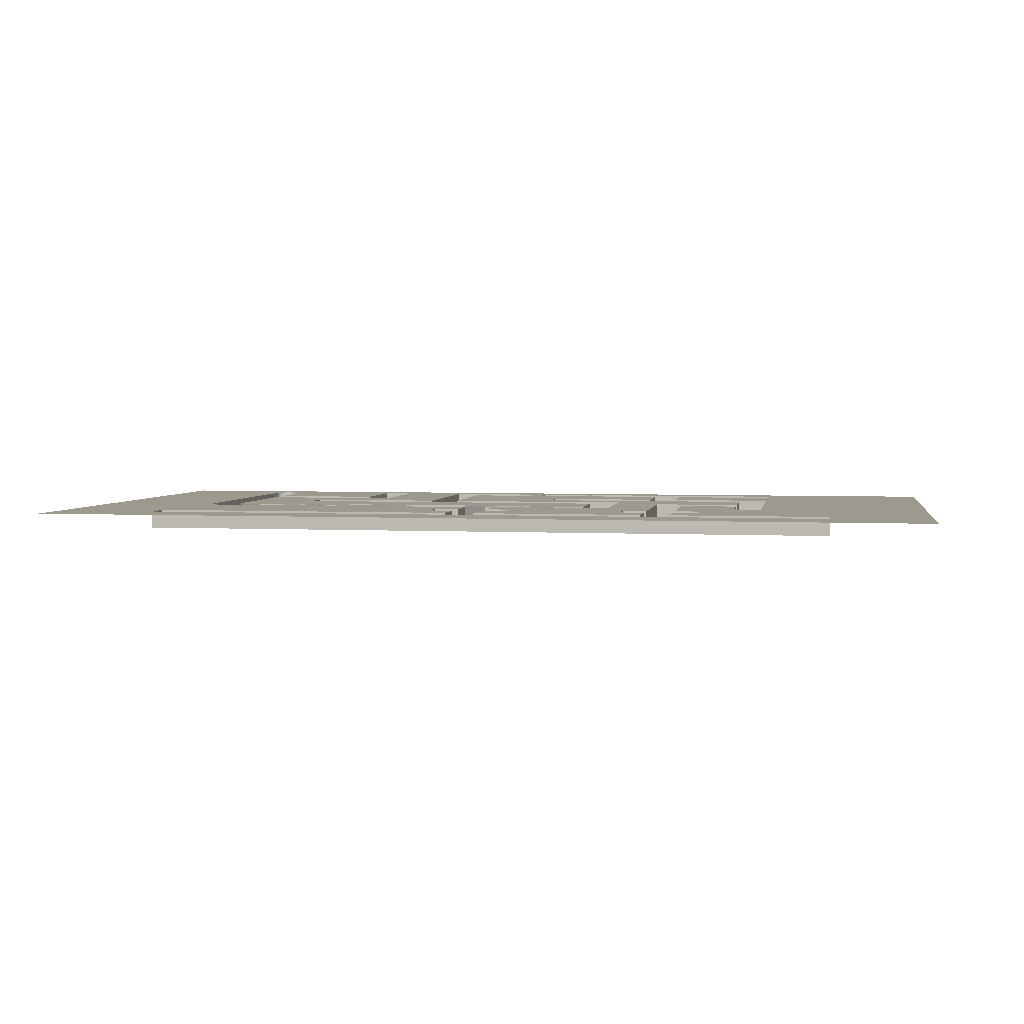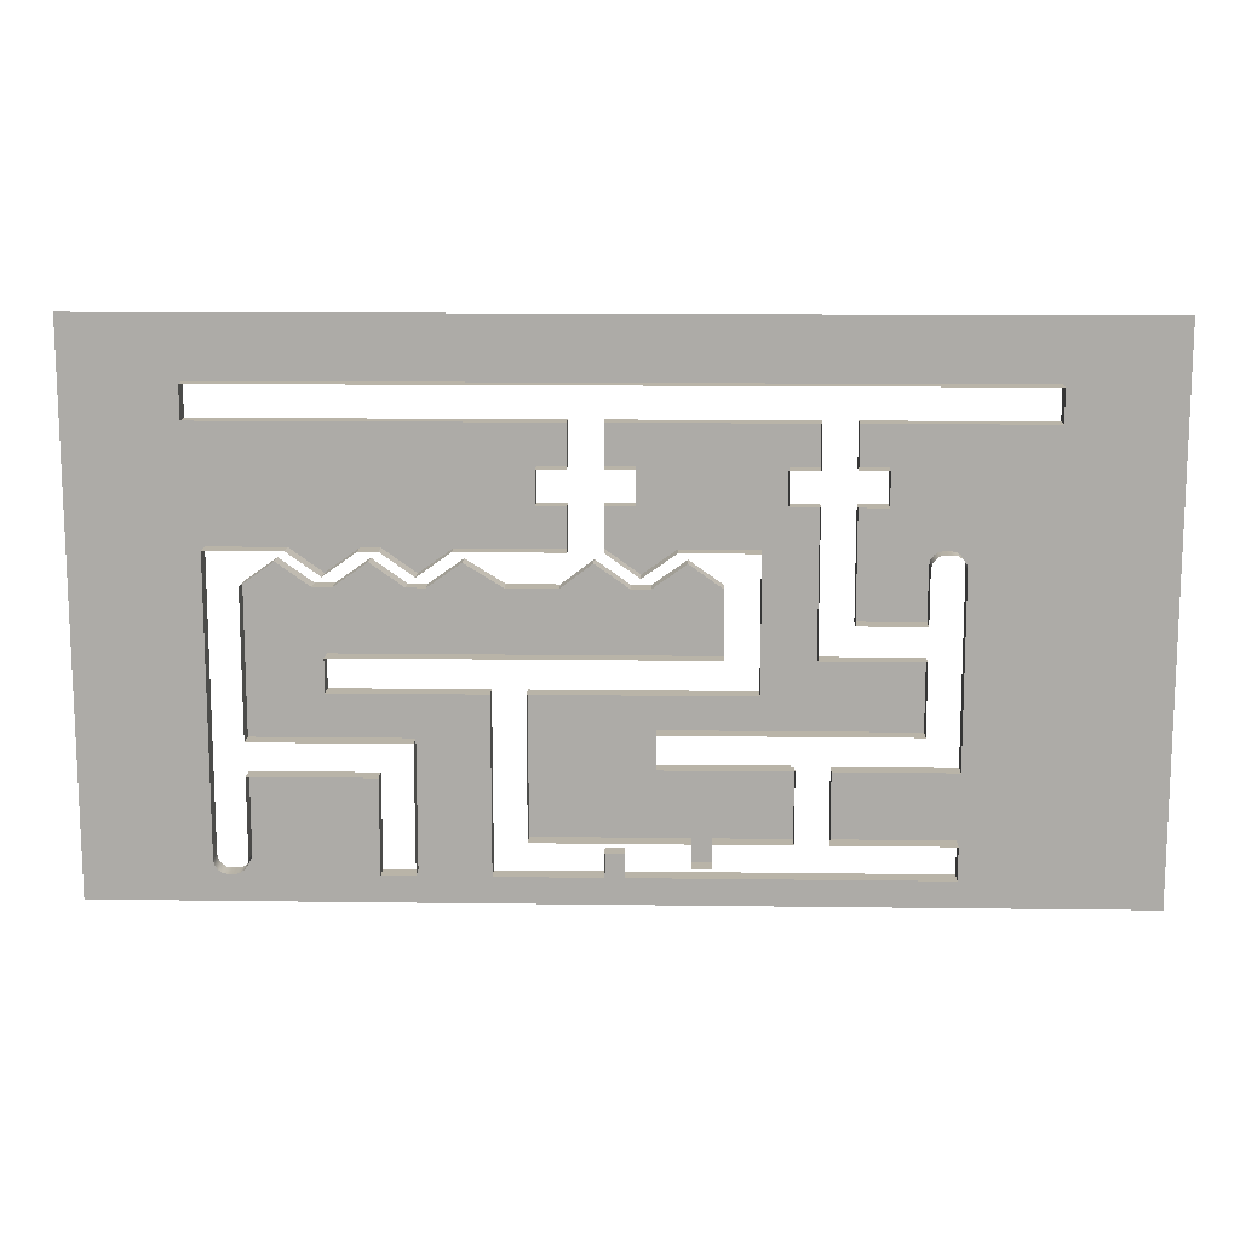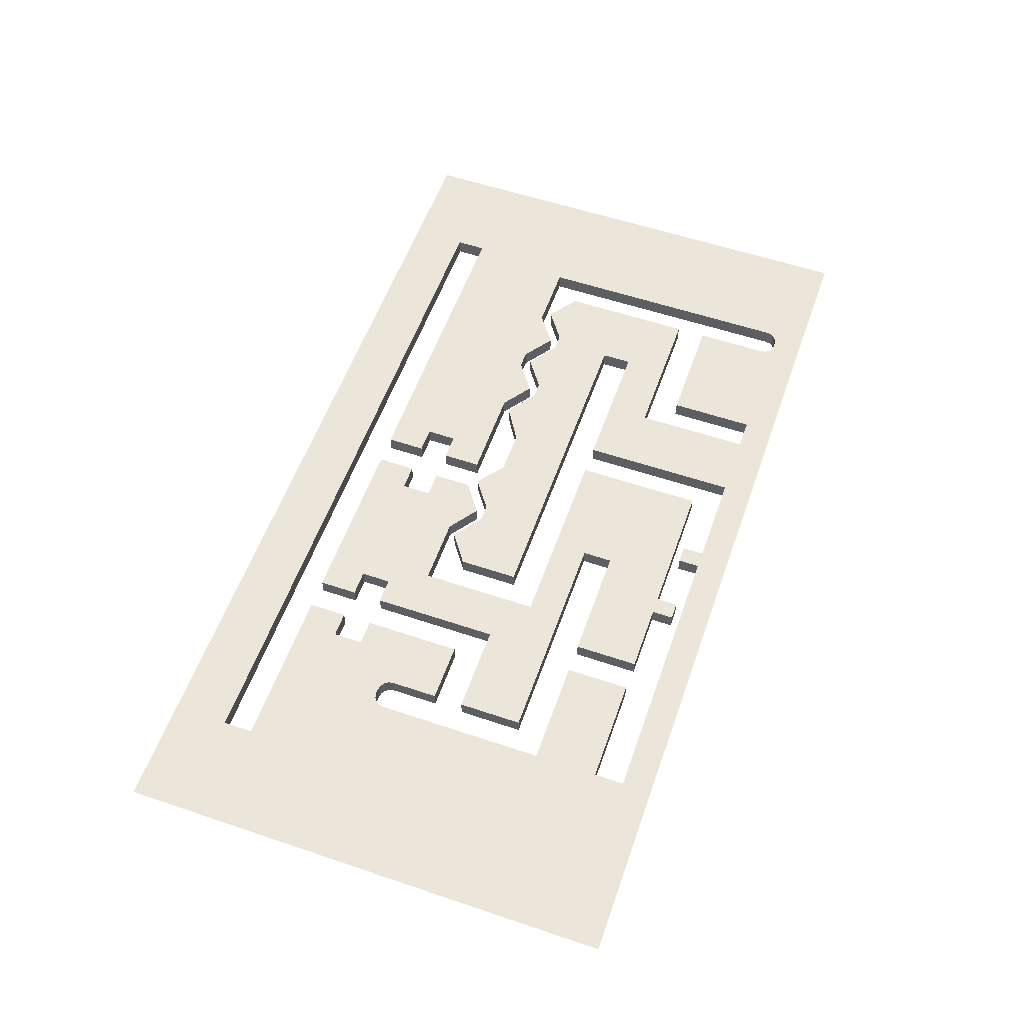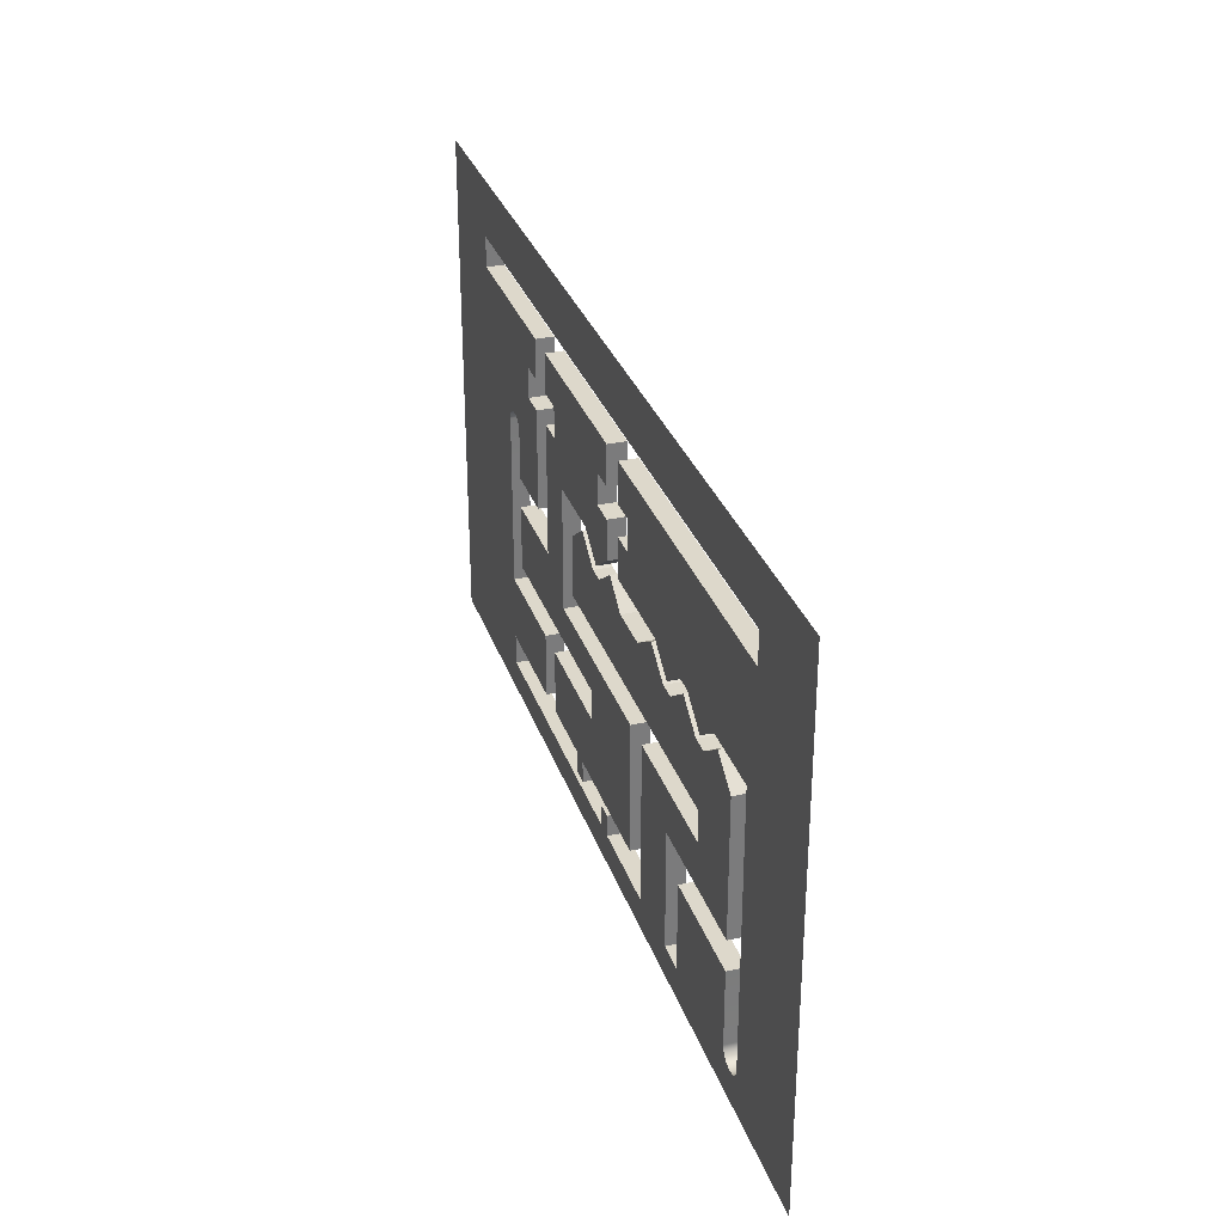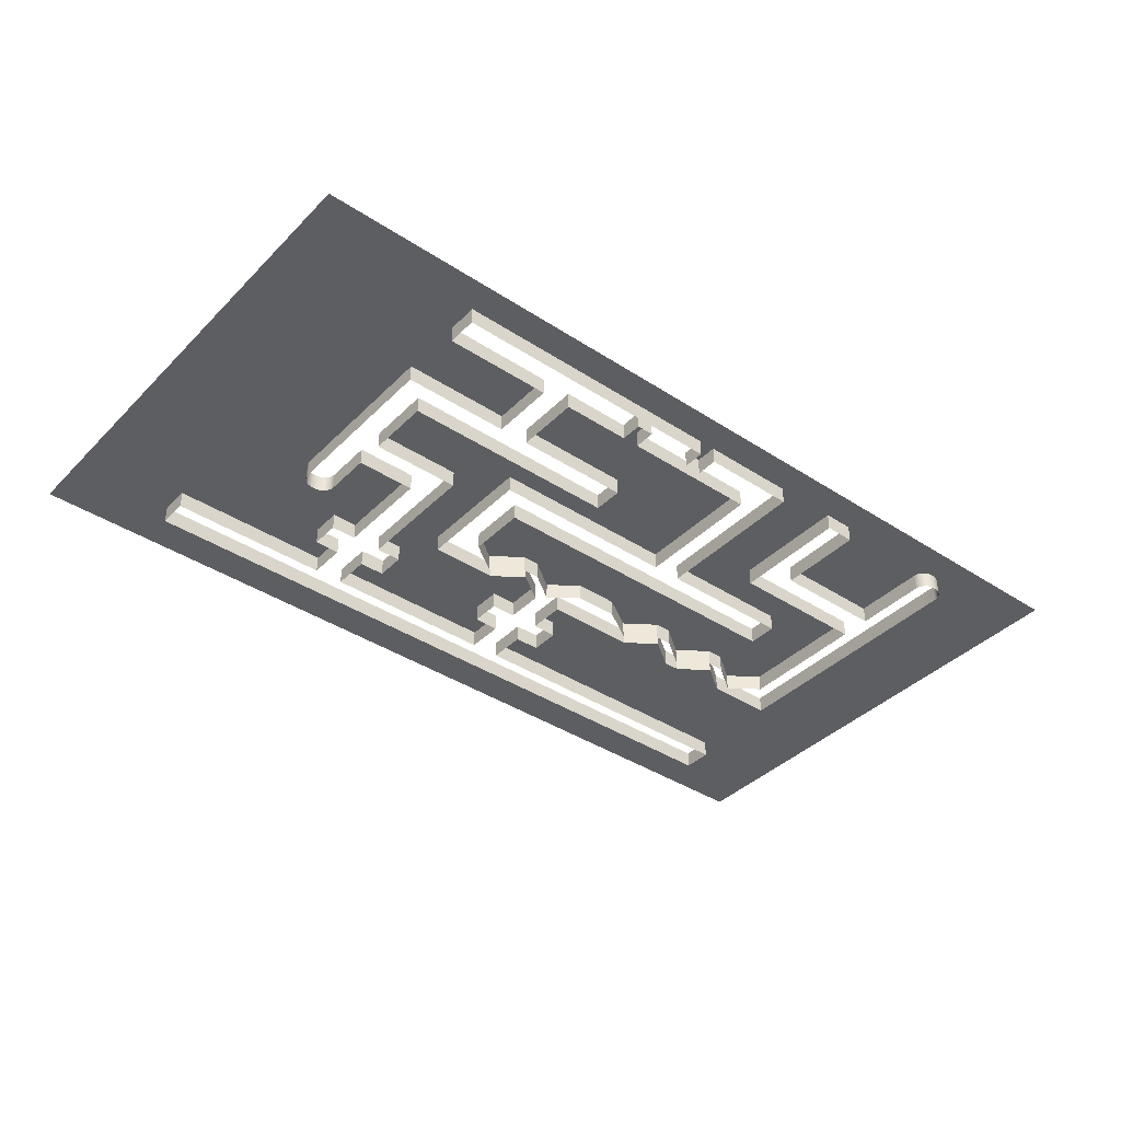
<metadata>
{"format":"obj","ext":"obj","renderer":"f3d","projection":"perspective","resolution":1024,"background":"white","views":[{"elev":3.5,"azim":-170.1,"up":"+Z"},{"elev":13.3,"azim":-178.3,"up":"+Y"},{"elev":56.8,"azim":-70.6,"up":"+Z"},{"elev":31.4,"azim":72.5,"up":"+Y"},{"elev":-39.1,"azim":-39.2,"up":"+Z"}]}
</metadata>
<code>
g default
v 0 0 2
v 0 7 2
v -24 0 2
v -24 7 2
v 0 -9 2
v -24 -9 2
v 0 20 2
v -24 20 2
v 38 0 2
v 38 -9 2
v 45 0 2
v 45 -9 2
v 86 0 2
v 86 -9 2
v 93 0 2
v 93 -9 2
v 166 0 2
v 163 -9 2
v 166 7 2
v 166 20 2
v 190 0 2
v 190 -9 2
v 190 7 2
v 190 20 2
v 0 -16 2
v 38 -16 2
v 45 -16 2
v 86 -16 2
v 93 -16 2
v 163 -16 2
v 190 -16 2
v 45 -25 2
v 86 -25 2
v 93 -25 2
v 163 -25 2
v 190 -25 2
v 51 0 2
v 51 -9 2
v 51 -16 2
v 51 -25 2
v 32 0 2
v 32 -9 2
v 32 -16 2
v 80 0 2
v 80 -9 2
v 80 -16 2
v 79 -30 2
v 99 0 2
v 99 -9 2
v 99 -16 2
v 99 -25 2
v -24 -16 2
v 163 -61 2
v 190 -61 2
v 56 0 2
v 56 -9 2
v 56 -16 2
v 56 -25 2
v 0 -39 2
v 32 -39 2
v 45 -46 2
v 51 -49 2
v 56 -53 2
v 38 -39 2
v -24 -39 2
v 63 -32 2
v 63 -46 2
v 156 -32 2
v 156 -46 2
v 45 -61 2
v 51 -61 2
v 56 -61 2
v 24 -46 2
v 24 -61 2
v 17 -46 2
v 17 -68 2
v 0 -46 2
v 0 -68 2
v -24 -46 2
v -24 -68 2
v 17 0 2
v 17 -9 2
v 17 -16 2
v 17 -39 2
v 24 0 2
v 24 -9 2
v 24 -16 2
v 24 -39 2
v 38 -25 2
v 32 -25 2
v 0 -25 2
v -24 -25 2
v 156 -53 2
v 156 -63 2
v 17 -83 2
v 0 -83 2
v -24 -83 2
v 42 -68 2
v 42 -83 2
v 142 -32 2
v 140 -46 2
v 140 -53 2
v 140 -63 2
v 101 -53 2
v 101 -61 2
v 108 -53 2
v 108 -63 2
v 49 -68 2
v 49 -83 2
v 76 -68 2
v 69 -83 2
v 76 -61 2
v 76 -53 2
v 101 -68 2
v 101 -83 2
v 163 -83 2
v 190 -83 2
v 130 -70 2
v 156 -70 2
v 17 -90 2
v 0 -90 2
v -24 -90 2
v 190 -90 2
v 130 -90 2
v 108 -90 2
v 17 -97 2
v 0 -97 2
v -24 -97 2
v 163 -97 2
v 190 -97 2
v 130 -97 2
v 156 -97 2
v 108 -97 2
v 123 -53 2
v 123 -63 2
v 123 -90 2
v 123 -97 2
v 86 -90 2
v 86 -97 2
v 82 -90 2
v 82 -97 2
v 65 -68 2
v 65 -83 2
v 65 -88 2
v 69 -88 2
v 82 -85 2
v 86 -85 2
v 149 -27 2
v 149 -46 2
v 149 -53 2
v 149 -63 2
v 138 -32 2
v 138 -46 2
v 131 -27 2
v 131 -46 2
v 124 -32 2
v 124 -46 2
v 140 0 2
v 140 -9 2
v 140 -16 2
v 140 -30 2
v 147 0 2
v 147 -9 2
v 147 -16 2
v 147 -25 2
v 133 0 2
v 133 -9 2
v 133 -16 2
v 133 -25 2
v 120 -32 2
v 120 -46 2
v 113 -27 2
v 113 -46 2
v 105 -32 2
v 105 -46 2
v 122 0 2
v 122 -9 2
v 122 -16 2
v 122 -30 2
v 129 0 2
v 129 -9 2
v 129 -16 2
v 129 -25 2
v 115 0 2
v 115 -9 2
v 115 -16 2
v 115 -25 2
v 70 -27 2
v 70 -46 2
v 77 -32 2
v 77 -46 2
v 81 -32 2
v 81 -46 2
v 88 -27 2
v 88 -46 2
v 94.53 -32 2
v 94.53 -46 2
v 72 0 2
v 72 -9 2
v 72 -16 2
v 72 -25 2
v 0 0 -2
v 0 7 -2
v 17 0 -2
v 38 0 -2
v 38 -9 -2
v 45 0 -2
v 45 -9 -2
v 51 0 -2
v 51 -9 -2
v 86 0 -2
v 86 -9 -2
v 93 0 -2
v 93 -9 -2
v 99 0 -2
v 99 -9 -2
v 166 7 -2
v 166 0 -2
v 45 -16 -2
v 51 -16 -2
v 93 -16 -2
v 99 -16 -2
v 38 -16 -2
v 38 -25 -2
v 45 -25 -2
v 86 -16 -2
v 86 -25 -2
v 93 -25 -2
v 99 -25 -2
v 56 0 -2
v 32 0 -2
v 32 -9 -2
v 32 -16 -2
v 80 0 -2
v 80 -9 -2
v 80 -16 -2
v 79 -30 -2
v 115 0 -2
v 115 -25 -2
v 163 -25 -2
v 163 -61 -2
v 72 0 -2
v 56 -25 -2
v 72 -25 -2
v 56 -53 -2
v 45 -46 -2
v 32 -39 -2
v 38 -39 -2
v 63 -32 -2
v 63 -46 -2
v 70 -27 -2
v 70 -46 -2
v 156 -32 -2
v 156 -46 -2
v 45 -61 -2
v 51 -61 -2
v 56 -61 -2
v 24 -46 -2
v 24 -61 -2
v 17 -46 -2
v 17 -68 -2
v 24 0 -2
v 17 -39 -2
v 24 -39 -2
v 156 -53 -2
v 156 -63 -2
v 76 -61 -2
v 42 -68 -2
v 17 -83 -2
v 42 -83 -2
v 142 -32 -2
v 149 -27 -2
v 140 -63 -2
v 149 -63 -2
v 140 -46 -2
v 140 -53 -2
v 101 -53 -2
v 101 -61 -2
v 108 -53 -2
v 123 -53 -2
v 108 -63 -2
v 76 -53 -2
v 49 -68 -2
v 49 -83 -2
v 65 -68 -2
v 65 -83 -2
v 69 -83 -2
v 101 -83 -2
v 101 -68 -2
v 76 -68 -2
v 163 -83 -2
v 130 -70 -2
v 156 -70 -2
v 17 -90 -2
v 82 -90 -2
v 130 -90 -2
v 108 -90 -2
v 123 -63 -2
v 123 -90 -2
v 86 -90 -2
v 65 -88 -2
v 69 -88 -2
v 82 -85 -2
v 86 -85 -2
v 138 -32 -2
v 138 -46 -2
v 131 -27 -2
v 131 -46 -2
v 124 -32 -2
v 124 -46 -2
v 140 0 -2
v 147 0 -2
v 140 -30 -2
v 147 -25 -2
v 133 0 -2
v 133 -25 -2
v 120 -32 -2
v 120 -46 -2
v 113 -27 -2
v 113 -46 -2
v 105 -32 -2
v 105 -46 -2
v 122 0 -2
v 129 0 -2
v 122 -30 -2
v 129 -25 -2
v 77 -32 -2
v 77 -46 -2
v 81 -32 -2
v 81 -46 -2
v 88 -27 -2
v 88 -46 -2
v 94.53 -32 -2
v 94.53 -46 -2
v 22.16 -25.23 2
v 23.13 -25.87 2
v 23.77 -26.84 2
v 24 -27.97 2
v 26.54 -25 2
v 24 -22.46 2
v 21.03 -25 2
v 24 -27.97 -2
v 23.77 -26.84 -2
v 23.13 -25.87 -2
v 22.16 -25.23 -2
v 21.03 -25 -2
v 17.23 -26.84 2
v 17.87 -25.87 2
v 18.84 -25.23 2
v 19.97 -25 2
v 17 -22.46 2
v 14.46 -25 2
v 17 -27.97 2
v 19.97 -25 -2
v 18.84 -25.23 -2
v 17.87 -25.87 -2
v 17.23 -26.84 -2
v 17 -27.97 -2
v 162.8 -88.16 2
v 162.1 -89.13 2
v 161.2 -89.77 2
v 160 -90 2
v 163 -92.54 2
v 165.5 -90 2
v 163 -87.03 2
v 160 -90 -2
v 161.2 -89.77 -2
v 162.1 -89.13 -2
v 162.8 -88.16 -2
v 163 -87.03 -2
v 157.8 -89.77 2
v 156.9 -89.13 2
v 156.2 -88.16 2
v 156 -87.03 2
v 153.5 -90 2
v 156 -92.54 2
v 159 -90 2
v 156 -87.03 -2
v 156.2 -88.16 -2
v 156.9 -89.13 -2
v 157.8 -89.77 -2
v 159 -90 -2
v 24 -23.73 2
v 25.27 -25 2
v 24 -25 2
v 15.73 -25 2
v 17 -23.73 2
v 17 -25 2
v 164.3 -90 2
v 163 -91.27 2
v 163 -90 2
v 156 -91.27 2
v 154.7 -90 2
v 156 -90 2
g Level_10
f 1 2 4 3
f 1 3 6 5
f 4 2 7 8
f 41 42 10 9
f 20 7 2 19
f 44 45 14 13
f 162 163 18 17
f 17 18 22 21
f 20 19 23 24
f 17 21 23 19
f 18 163 164 30
f 22 18 30 31
f 64 89 90 60
f 28 46 47 33
f 30 164 165 35
f 31 30 35 36
f 11 12 38 37
f 40 39 27 32
f 85 86 42 41
f 43 42 86 87
f 90 339 338 88 60
f 198 199 45 44
f 46 45 199 200
f 47 46 200 201
f 15 16 49 48
f 51 50 29 34
f 5 6 52 25
f 40 32 61 62
f 36 35 53 54
f 37 38 56 55
f 57 56 38 39
f 58 57 39 40
f 63 58 40 62
f 91 92 65 59
f 148 149 69 68
f 62 61 70 71
f 63 62 71 72
f 70 61 73 74
f 76 75 77 78
f 78 77 79 80
f 59 65 79 77
f 1 5 82 81
f 83 82 5 25
f 84 353 352 91 59
f 84 59 77 75
f 81 82 86 85
f 87 86 82 83
f 90 89 26 43
f 43 87 340 339 90
f 91 352 351 83 25
f 52 92 91 25
f 69 149 150 93
f 93 150 151 94
f 76 78 96 95
f 78 80 97 96
f 76 95 99 98
f 152 153 101 100
f 103 102 134 135
f 72 112 113 63
f 142 143 111 110
f 113 112 105 104
f 110 111 115 114
f 105 112 110 114
f 54 53 116 117
f 95 96 121 120
f 96 97 122 121
f 117 116 365 364 123
f 119 118 124 375 374
f 120 121 127 126
f 121 122 128 127
f 123 364 363 129 130
f 124 136 137 131
f 138 139 133 125
f 129 363 362 377 376 132
f 135 134 106 107
f 136 135 107 125
f 137 136 125 133
f 140 141 139 138
f 126 141 140 120
f 108 109 143 142
f 111 143 144 145
f 140 138 147 146
f 100 101 149 148
f 150 149 101 102
f 151 150 102 103
f 154 155 153 152
f 156 157 155 154
f 170 171 157 156
f 166 167 159 158
f 160 159 167 168
f 161 160 168 169
f 158 159 163 162
f 164 163 159 160
f 165 164 160 161
f 180 181 167 166
f 168 167 181 182
f 169 168 182 183
f 172 173 171 170
f 174 175 173 172
f 196 197 175 174
f 184 185 177 176
f 178 177 185 186
f 179 178 186 187
f 176 177 181 180
f 182 181 177 178
f 183 182 178 179
f 48 49 185 184
f 186 185 49 50
f 187 186 50 51
f 66 67 189 188
f 188 189 191 190
f 190 191 193 192
f 192 193 195 194
f 194 195 197 196
f 55 56 199 198
f 200 199 56 57
f 201 200 57 58
f 2 1 202 203
f 1 81 204 202
f 9 10 206 205
f 12 11 207 208
f 11 37 209 207
f 38 12 208 210
f 13 14 212 211
f 16 15 213 214
f 15 48 215 213
f 49 16 214 216
f 19 2 203 217
f 17 19 217 218
f 27 39 220 219
f 29 50 222 221
f 26 89 224 223
f 32 27 219 225
f 28 33 227 226
f 34 29 221 228
f 51 34 228 229
f 37 55 230 209
f 39 38 210 220
f 41 9 205 231
f 10 42 232 206
f 43 26 223 233
f 42 43 233 232
f 44 13 211 234
f 14 45 235 212
f 46 28 226 236
f 33 47 237 227
f 45 46 236 235
f 48 184 238 215
f 187 51 229 239
f 50 49 216 222
f 53 35 240 241
f 55 198 242 230
f 201 58 243 244
f 58 63 245 243
f 61 32 225 246
f 64 60 247 248
f 67 66 249 250
f 66 188 251 249
f 189 67 250 252
f 68 69 254 253
f 71 70 255 256
f 72 71 256 257
f 73 61 246 258
f 70 74 259 255
f 74 73 258 259
f 75 76 261 260
f 81 85 262 204
f 84 75 260 263
f 85 41 231 262
f 60 88 264 247
f 89 64 248 224
f 88 338 342 264
f 358 353 84 263
f 346 341 350 354
f 69 93 265 254
f 93 94 266 265
f 112 72 257 267
f 76 98 268 261
f 99 95 269 270
f 98 99 270 268
f 100 148 272 271
f 151 103 273 274
f 102 101 275 276
f 104 105 278 277
f 106 134 280 279
f 107 106 279 281
f 63 113 282 245
f 109 108 283 284
f 108 142 285 283
f 143 109 284 286
f 113 104 277 282
f 115 111 287 288
f 114 115 288 289
f 110 112 267 290
f 105 114 289 278
f 116 53 241 291
f 118 119 293 292
f 95 120 294 269
f 120 140 295 294
f 370 365 116 291
f 124 118 292 296
f 119 374 378 293
f 125 107 281 297
f 382 377 362 366
f 134 102 276 280
f 103 135 298 273
f 136 124 296 299
f 135 136 299 298
f 138 125 297 300
f 142 110 290 285
f 144 143 286 301
f 111 145 302 287
f 145 144 301 302
f 140 146 303 295
f 147 138 300 304
f 146 147 304 303
f 148 68 253 272
f 94 151 274 266
f 152 100 271 305
f 101 153 306 275
f 154 152 305 307
f 153 155 308 306
f 156 154 307 309
f 155 157 310 308
f 158 162 312 311
f 165 161 313 314
f 162 17 218 312
f 35 165 314 240
f 166 158 311 315
f 161 169 316 313
f 170 156 309 317
f 157 171 318 310
f 172 170 317 319
f 171 173 320 318
f 174 172 319 321
f 173 175 322 320
f 176 180 324 323
f 183 179 325 326
f 180 166 315 324
f 169 183 326 316
f 184 176 323 238
f 179 187 239 325
f 188 190 327 251
f 191 189 252 328
f 190 192 329 327
f 193 191 328 330
f 192 194 331 329
f 195 193 330 332
f 194 196 333 331
f 197 195 332 334
f 196 174 321 333
f 175 197 334 322
f 198 44 234 242
f 47 201 244 237
f 351 350 341 340 87 83
f 376 375 124 131 132
f 338 337 343 342
f 337 336 344 343
f 336 335 345 344
f 335 341 346 345
f 350 349 355 354
f 349 348 356 355
f 348 347 357 356
f 347 353 358 357
f 362 361 367 366
f 361 360 368 367
f 360 359 369 368
f 359 365 370 369
f 374 373 379 378
f 373 372 380 379
f 372 371 381 380
f 371 377 382 381
f 341 335 383 340
f 340 383 384 339
f 339 384 337 338
f 335 336 385 383
f 383 385 384
f 384 385 336 337
f 353 347 386 352
f 352 386 387 351
f 351 387 349 350
f 347 348 388 386
f 386 388 387
f 387 388 348 349
f 365 359 389 364
f 364 389 390 363
f 363 390 361 362
f 359 360 391 389
f 389 391 390
f 390 391 360 361
f 377 371 392 376
f 376 392 393 375
f 375 393 373 374
f 371 372 394 392
f 392 394 393
f 393 394 372 373

</code>
